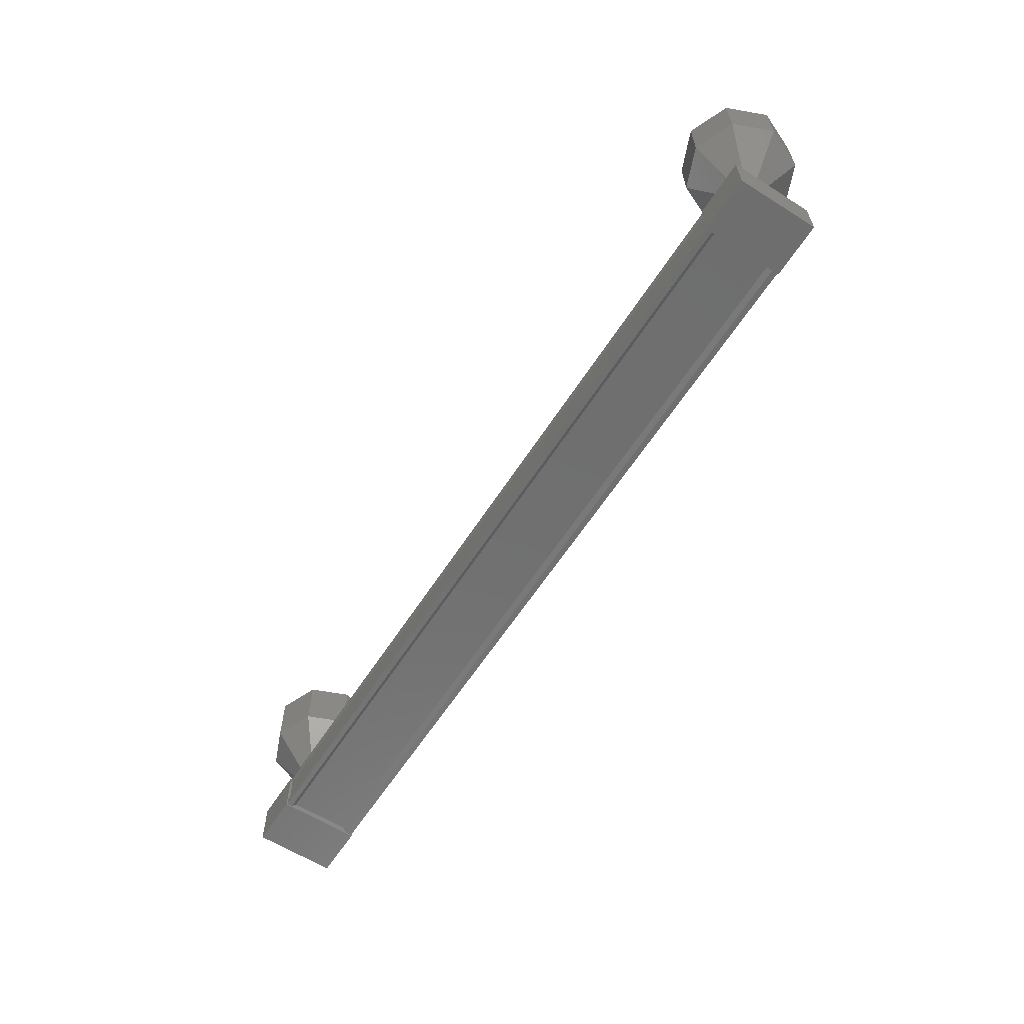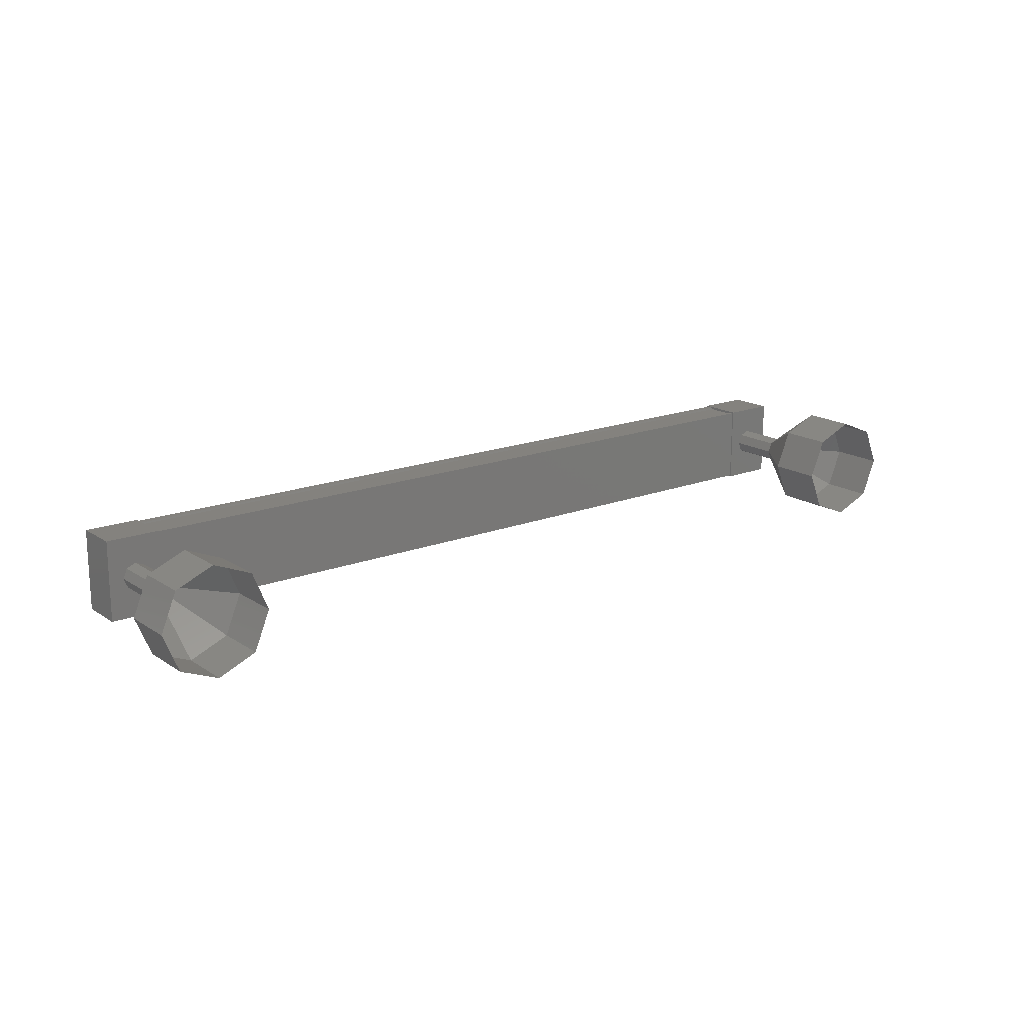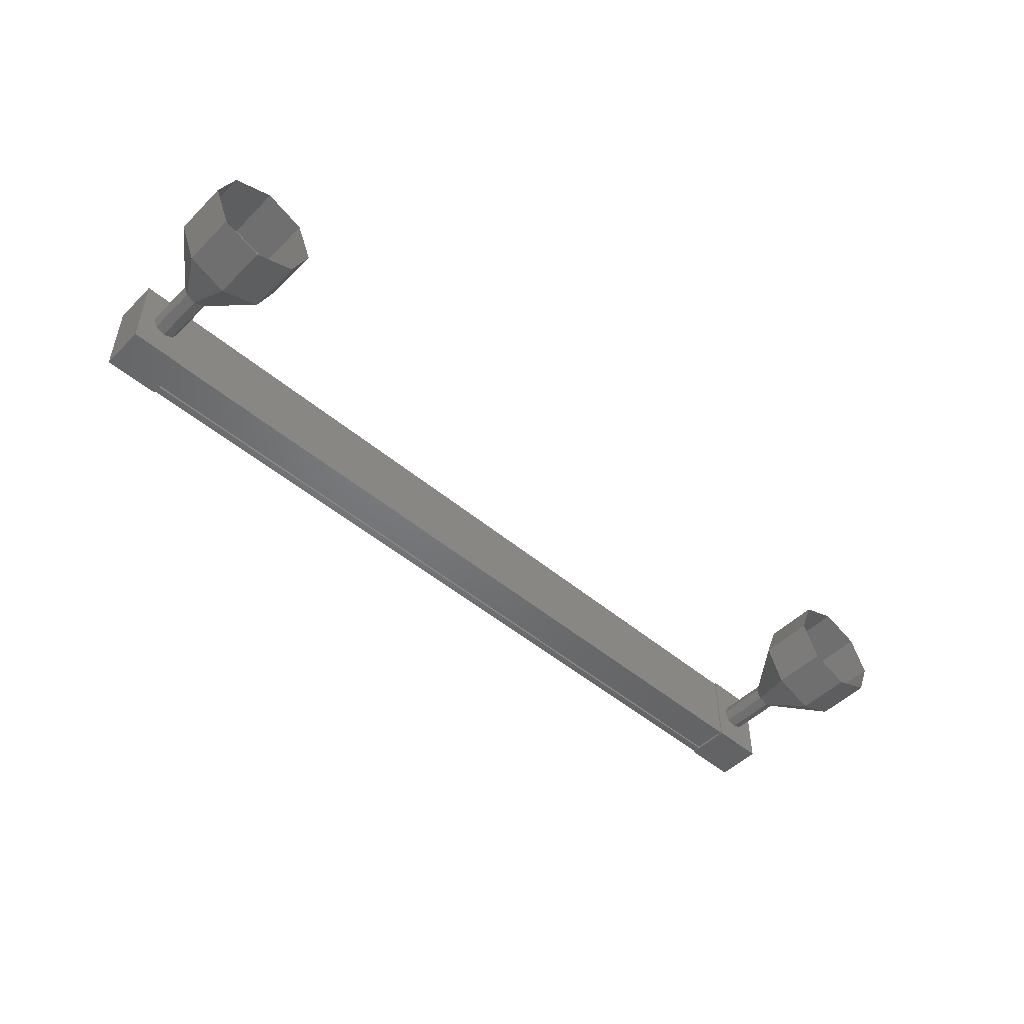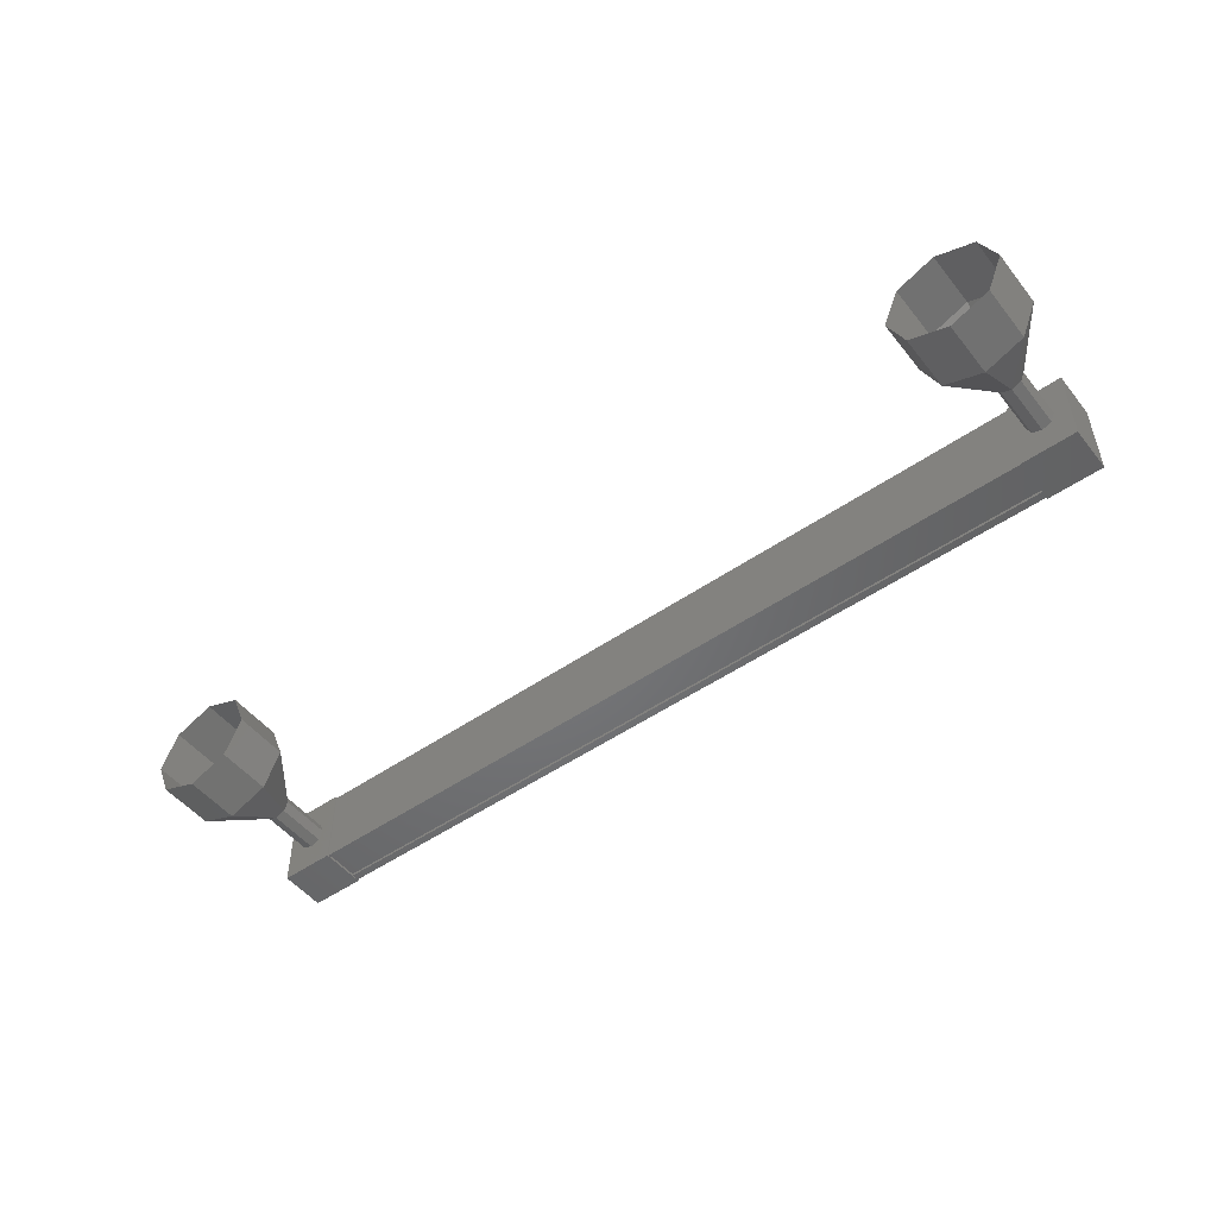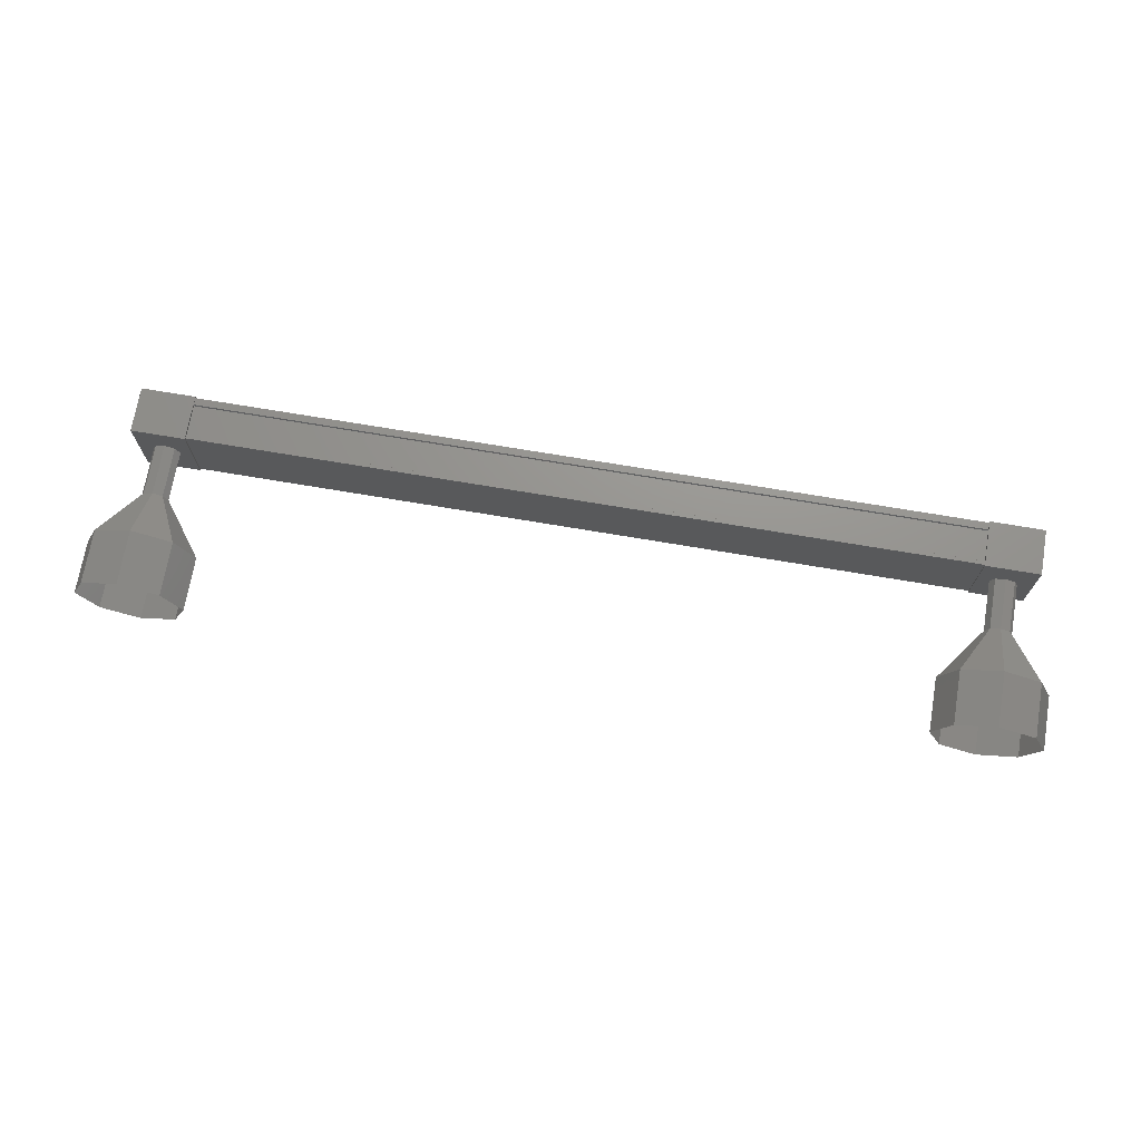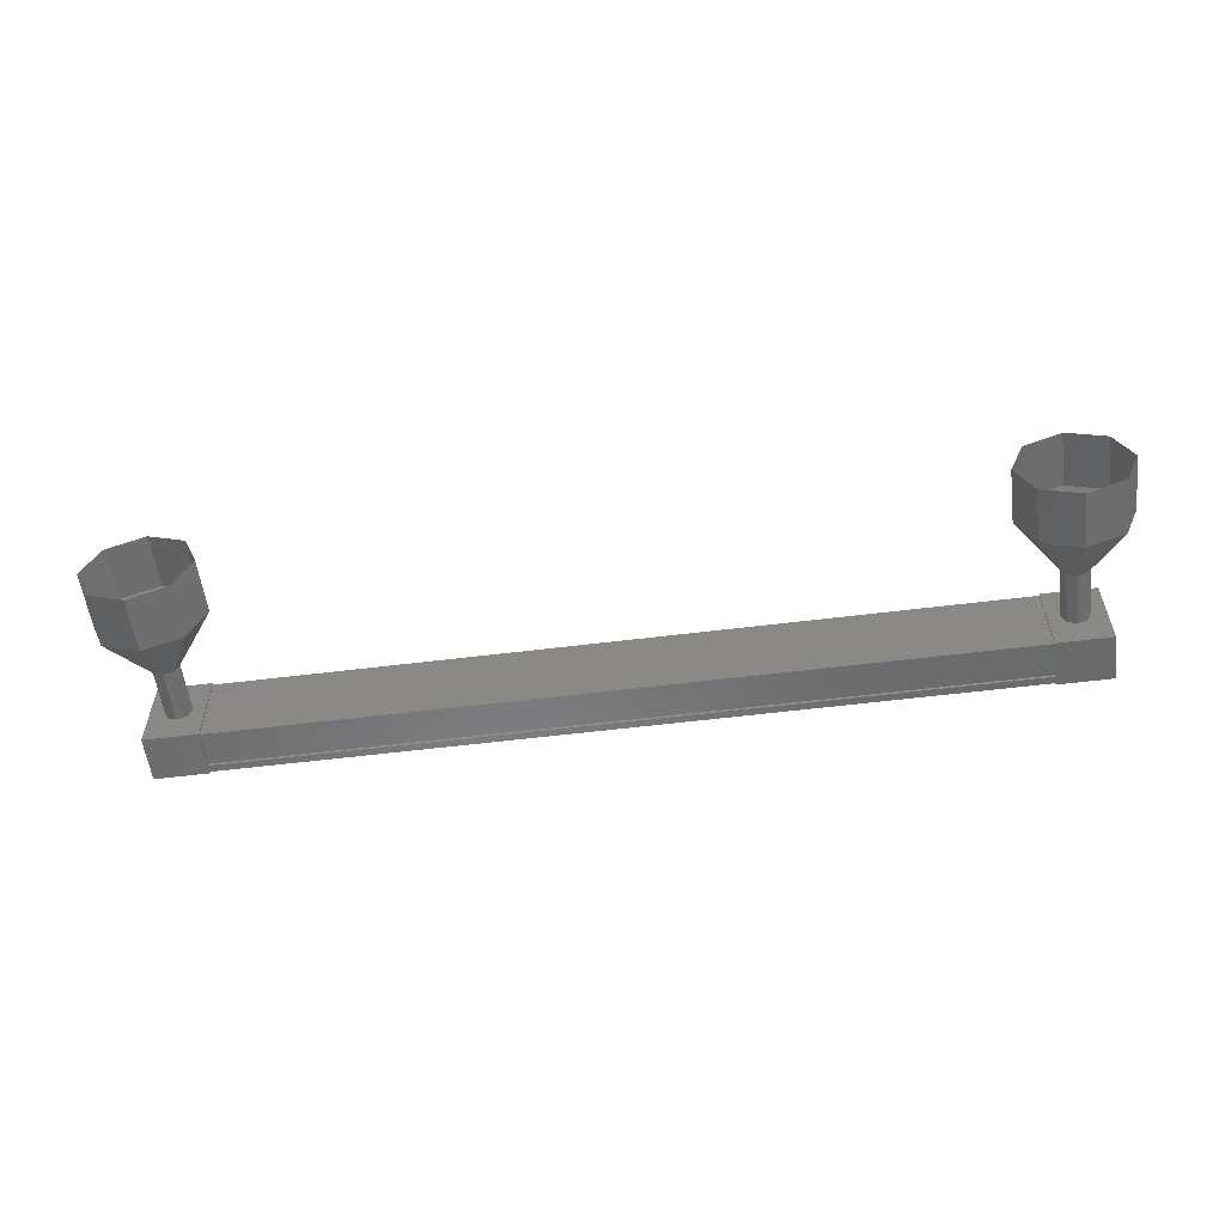
<metadata>
{"format":"stl","ext":"stl","renderer":"f3d","projection":"perspective","resolution":1024,"background":"white","views":[{"elev":-61.1,"azim":57.3,"up":"+Y"},{"elev":17.1,"azim":142.1,"up":"+Z"},{"elev":-49.8,"azim":137.2,"up":"+Z"},{"elev":-50.5,"azim":-142.8,"up":"+Z"},{"elev":71.3,"azim":-170.4,"up":"+Z"},{"elev":-56.9,"azim":-172.6,"up":"+Z"}]}
</metadata>
<code>
# stl→obj: 112 verts, 152 faces
v 33.99 942.4 98.56
v 33.99 942.3 98.48
v 49.51 942.3 98.48
v 49.51 942.3 98.37
v 49.51 942.4 99.66
v 49.51 942.3 99.74
v 33.99 942.3 99.74
v 49.51 942.3 99.85
v 33.99 942.3 99.85
v 49.51 943 99.85
v 33.99 943 99.85
v 49.51 943 99.81
v 33.99 943 99.81
v 33.99 942.4 99.81
v 49.51 942.4 98.56
v 33.99 942.4 99.66
v 33.99 942.4 99.85
v 49.51 942.4 99.85
v 49.51 942.4 99.81
v 49.95 942.2 98.36
v 49.95 943.1 99.86
v 49.95 942.2 99.86
v 48.95 942.2 99.86
v 48.95 942.2 98.36
v 48.95 943.1 99.86
v 48.95 943.1 98.36
v 49.95 943.1 98.36
v 34.55 942.2 99.86
v 34.55 942.2 98.36
v 34.55 943.1 99.86
v 34.55 943.1 98.36
v 33.55 943.1 98.36
v 33.55 942.2 98.36
v 33.55 942.2 99.86
v 33.55 943.1 99.86
v 33.99 942.3 98.37
v 33.99 942.4 98.37
v 49.51 942.4 98.37
v 33.99 942.4 98.41
v 49.51 942.4 98.41
v 33.99 943 98.41
v 49.51 943 98.41
v 33.99 943 98.37
v 49.51 943 98.37
v 33.99 943.1 98.37
v 49.51 943.1 98.37
v 33.99 943.1 99.85
v 49.51 943.1 99.85
v 33.82 944 99.11
v 33.07 945 99.11
v 33.89 944 98.93
v 33.36 945 98.4
v 34.07 944 98.86
v 34.07 945 98.11
v 34.25 944 98.93
v 34.78 945 98.4
v 34.32 944 99.11
v 35.07 945 99.11
v 34.25 944 99.29
v 34.78 945 99.82
v 34.07 944 99.36
v 34.07 945 100.1
v 33.89 944 99.29
v 33.36 945 99.82
v 49.18 943 99.11
v 49.18 944 99.11
v 49.25 943 98.93
v 49.25 944 98.93
v 49.43 943 98.86
v 49.43 944 98.86
v 49.61 943 98.93
v 49.61 944 98.93
v 49.68 943 99.11
v 49.68 944 99.11
v 49.61 943 99.29
v 49.61 944 99.29
v 49.43 943 99.36
v 49.43 944 99.36
v 49.25 943 99.29
v 49.25 944 99.29
v 48.43 945 99.11
v 48.43 946 99.11
v 48.72 945 98.4
v 48.72 946 98.4
v 49.43 945 98.11
v 49.43 946 98.11
v 50.14 945 98.4
v 50.14 946 98.4
v 50.43 945 99.11
v 50.43 946 99.11
v 50.14 945 99.82
v 50.14 946 99.82
v 49.43 945 100.1
v 49.43 946 100.1
v 48.72 945 99.82
v 48.72 946 99.82
v 33.82 943 99.11
v 33.89 943 98.93
v 34.07 943 98.86
v 34.25 943 98.93
v 34.32 943 99.11
v 34.25 943 99.29
v 34.07 943 99.36
v 33.89 943 99.29
v 33.36 946 99.82
v 33.07 946 99.11
v 33.36 946 98.4
v 34.07 946 98.11
v 34.78 946 98.4
v 35.07 946 99.11
v 34.78 946 99.82
v 34.07 946 100.1
f 1 2 3
f 3 2 4
f 5 6 7
f 7 6 8
f 8 9 7
f 10 11 12
f 12 11 13
f 13 14 12
f 3 15 1
f 1 15 5
f 5 16 1
f 7 16 5
f 9 8 17
f 17 8 18
f 18 14 17
f 19 14 18
f 12 14 19
f 20 21 22
f 22 21 23
f 23 24 22
f 25 24 23
f 26 24 25
f 25 21 26
f 26 21 27
f 27 21 20
f 20 24 27
f 22 24 20
f 28 29 30
f 30 29 31
f 31 32 30
f 29 32 31
f 33 32 29
f 29 34 33
f 33 34 32
f 32 34 35
f 35 30 32
f 34 30 35
f 28 30 34
f 34 29 28
f 2 36 4
f 4 36 37
f 37 38 4
f 39 38 37
f 40 38 39
f 39 41 40
f 40 41 42
f 42 41 43
f 43 44 42
f 45 44 43
f 46 44 45
f 45 47 46
f 46 47 48
f 48 47 10
f 25 23 21
f 24 26 27
f 47 11 10
f 49 50 51
f 51 50 52
f 52 53 51
f 54 53 52
f 55 53 54
f 54 56 55
f 55 56 57
f 57 56 58
f 58 59 57
f 60 59 58
f 61 59 60
f 60 62 61
f 61 62 63
f 63 62 64
f 64 49 63
f 50 49 64
f 65 66 67
f 67 66 68
f 68 69 67
f 70 69 68
f 71 69 70
f 70 72 71
f 71 72 73
f 73 72 74
f 74 75 73
f 76 75 74
f 77 75 76
f 76 78 77
f 77 78 79
f 79 78 80
f 80 65 79
f 66 65 80
f 81 82 83
f 83 82 84
f 84 85 83
f 86 85 84
f 87 85 86
f 86 88 87
f 87 88 89
f 89 88 90
f 90 91 89
f 92 91 90
f 93 91 92
f 92 94 93
f 93 94 95
f 95 94 96
f 96 81 95
f 82 81 96
f 66 81 68
f 68 81 83
f 83 70 68
f 85 70 83
f 72 70 85
f 85 87 72
f 72 87 74
f 74 87 89
f 89 76 74
f 91 76 89
f 78 76 91
f 91 93 78
f 78 93 80
f 80 93 95
f 95 66 80
f 81 66 95
f 97 49 98
f 98 49 51
f 51 99 98
f 53 99 51
f 100 99 53
f 53 55 100
f 100 55 101
f 101 55 57
f 57 102 101
f 59 102 57
f 103 102 59
f 59 61 103
f 103 61 104
f 104 61 63
f 63 97 104
f 49 97 63
f 64 105 50
f 50 105 106
f 106 52 50
f 107 52 106
f 54 52 107
f 107 108 54
f 54 108 56
f 56 108 109
f 109 58 56
f 110 58 109
f 60 58 110
f 110 111 60
f 60 111 62
f 62 111 112
f 112 64 62
f 105 64 112

</code>
